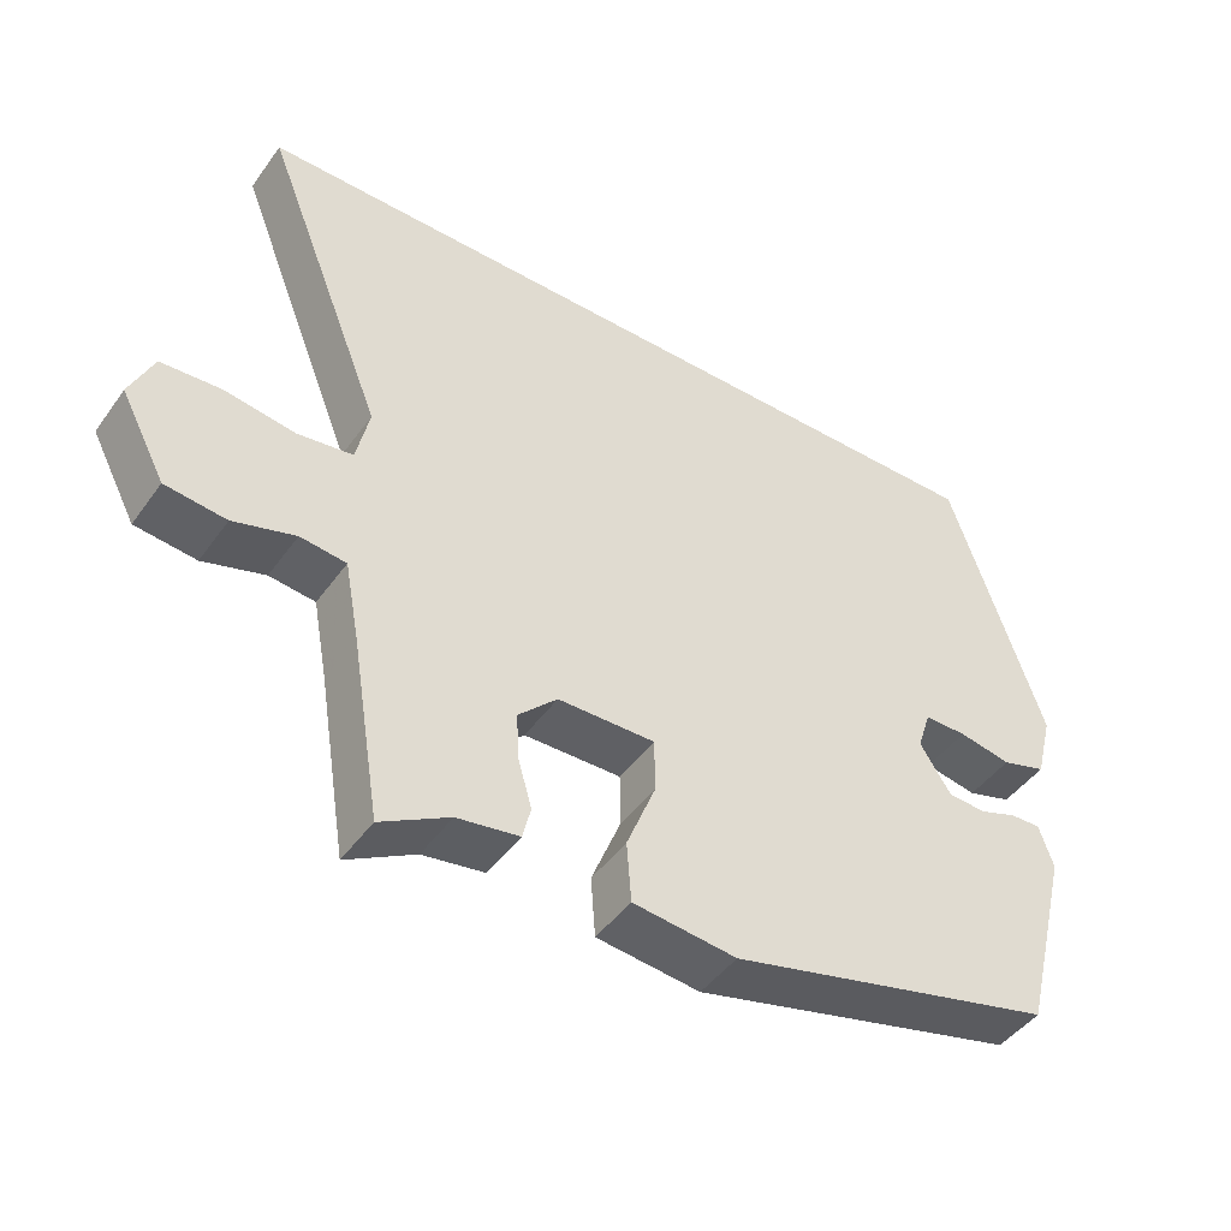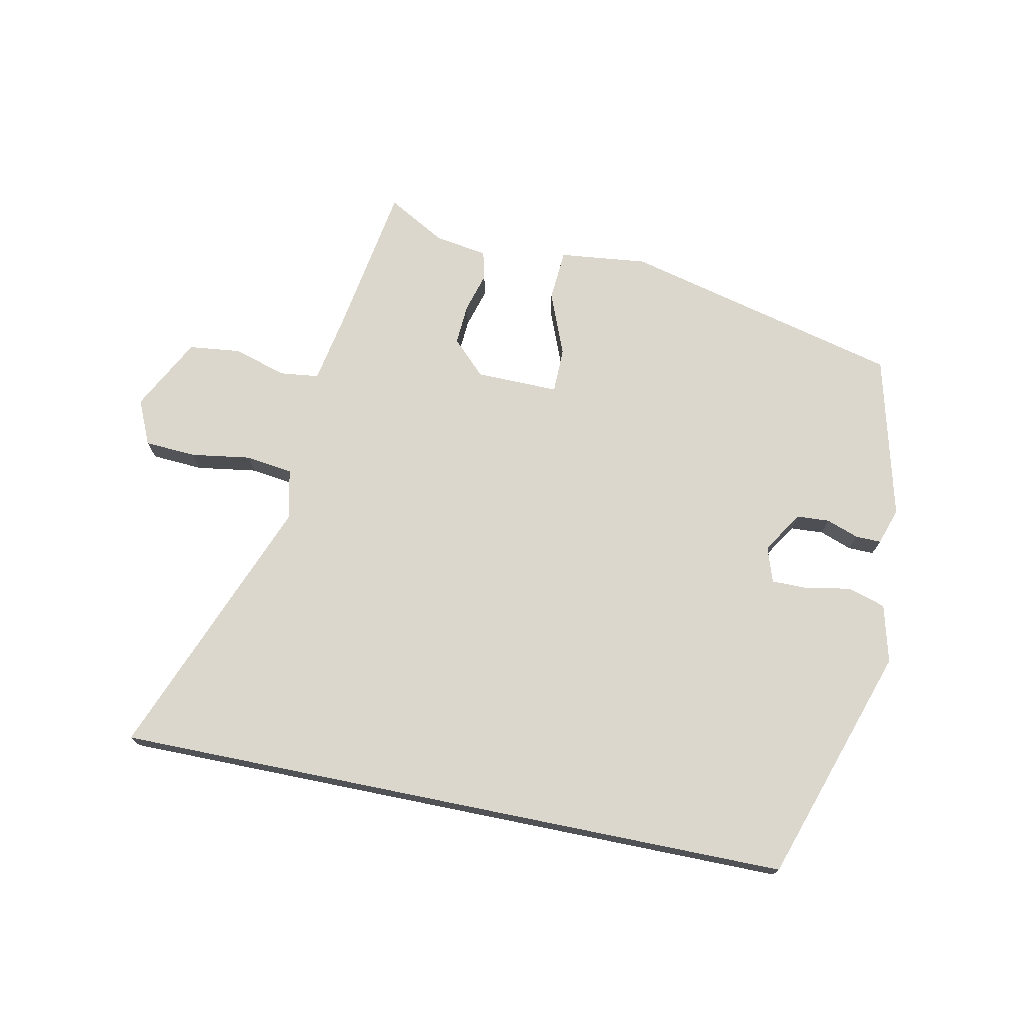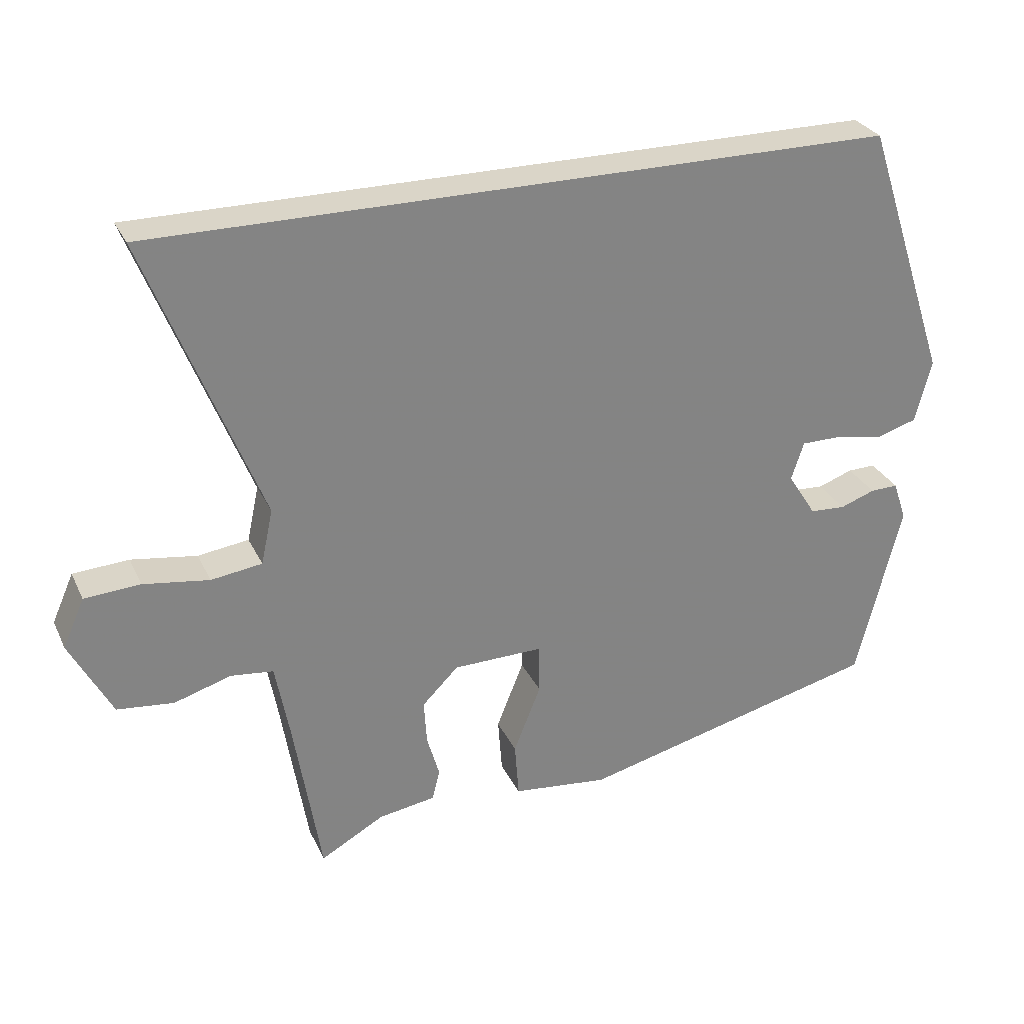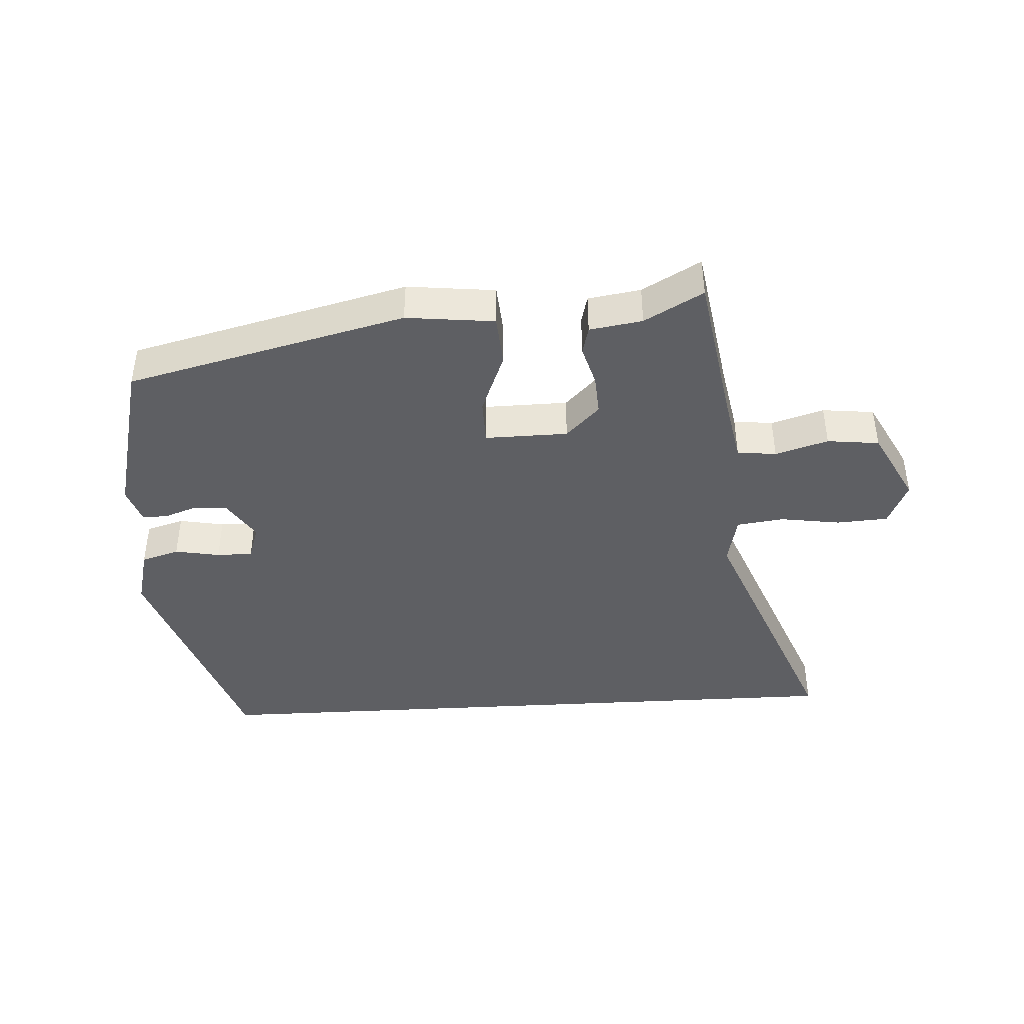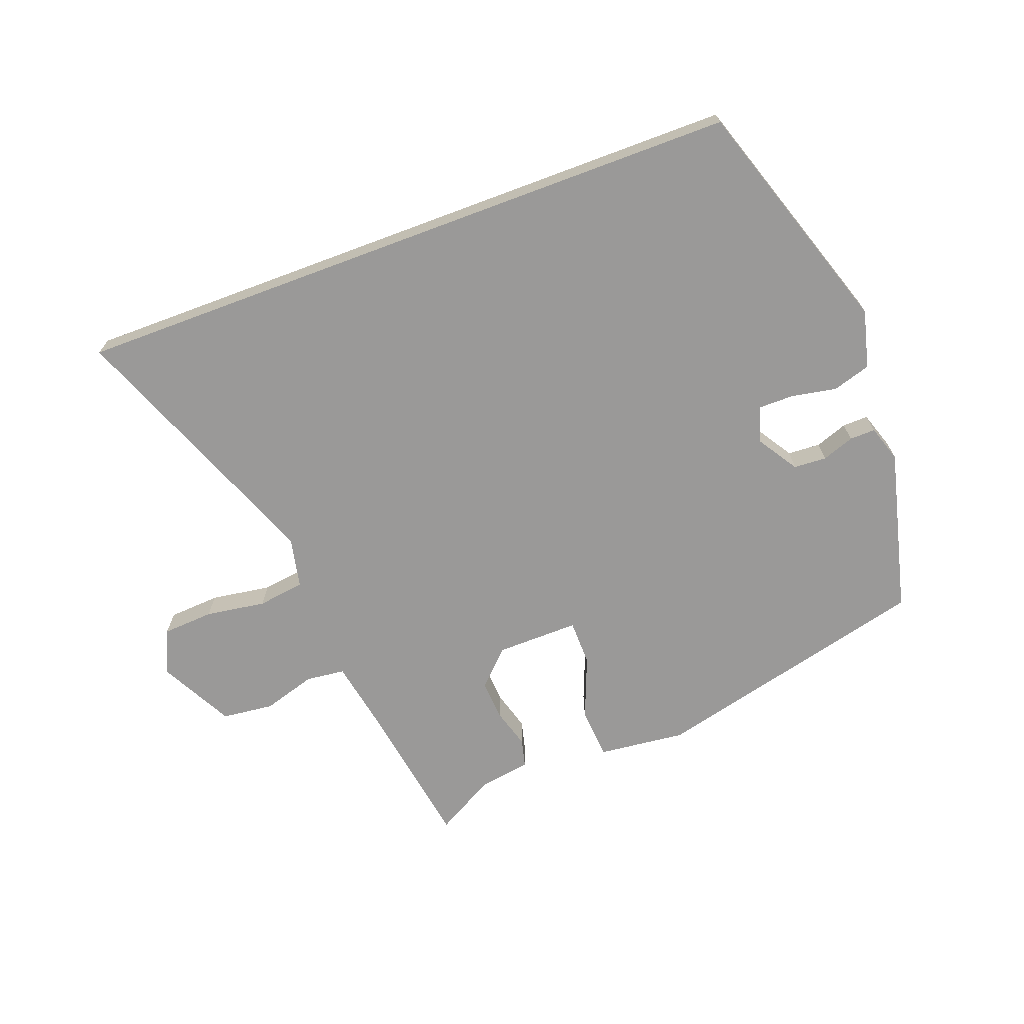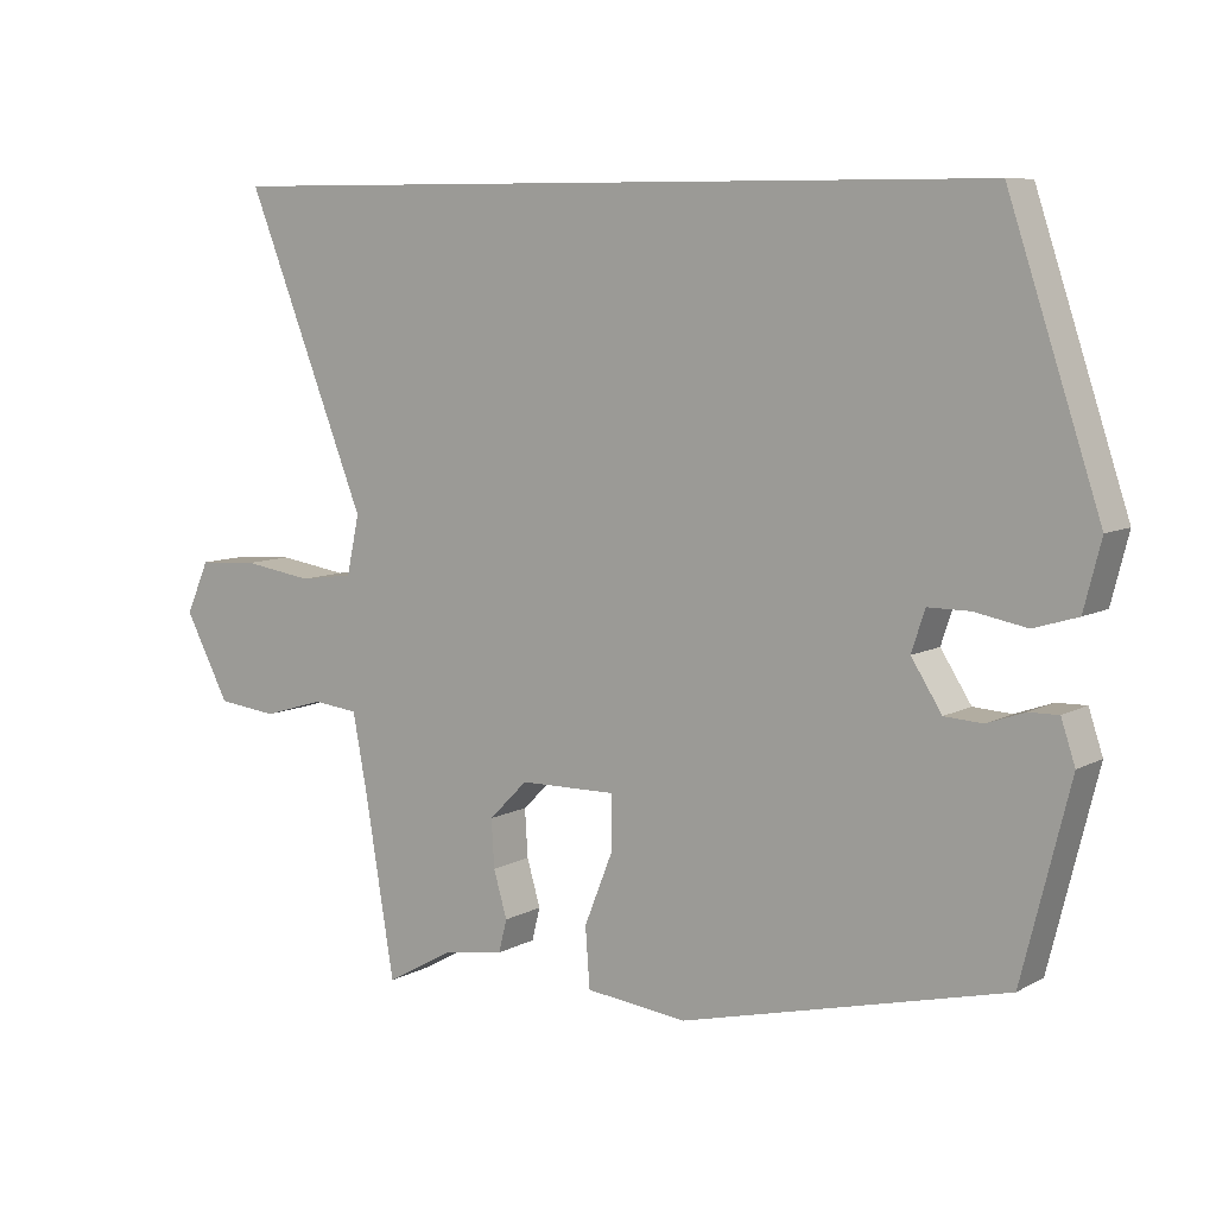
<metadata>
{"format":"obj","ext":"obj","renderer":"f3d","projection":"perspective","resolution":1024,"background":"white","views":[{"elev":-45.8,"azim":-33.6,"up":"+Z"},{"elev":73.1,"azim":11.5,"up":"+Y"},{"elev":29.1,"azim":-21.5,"up":"+Z"},{"elev":-41.9,"azim":-176.7,"up":"+Y"},{"elev":-69.1,"azim":20.5,"up":"+Y"},{"elev":8.2,"azim":34.8,"up":"+Z"}]}
</metadata>
<code>
v 0.452 0.07 -0.38
v 0.018 0.07 -0.488
v -0.119 0.07 -0.473
v -0.125 0.07 -0.393
v -0.086 0.07 -0.295
v -0.087 0.07 -0.224
v -0.216 0.07 -0.226
v -0.268 0.07 -0.278
v -0.264 0.07 -0.342
v -0.246 0.07 -0.404
v -0.257 0.07 -0.448
v -0.339 0.07 -0.461
v -0.43 0.07 -0.512
v -0.469 0.07 -0.274
v -0.489 0.07 -0.167
v -0.55 0.07 -0.16
v -0.632 0.07 -0.185
v -0.713 0.07 -0.176
v -0.773 0.07 -0.062
v -0.742 0.07 0.008
v -0.662 0.07 0.013
v -0.568 0.07 -0.001
v -0.495 0.07 0.009
v -0.478 0.07 0.088
v -0.641 0.07 0.5
v 0.418 0.07 0.5
v 0.541 0.07 0.131
v 0.518 0.07 0.041
v 0.459 0.07 0.023
v 0.389 0.07 0.036
v 0.333 0.07 0.036
v 0.315 0.07 -0.019
v 0.356 0.07 -0.083
v 0.407 0.07 -0.086
v 0.457 0.07 -0.068
v 0.497 0.07 -0.067
v 0.516 0.07 -0.124
v 0.452 0 -0.38
v 0.018 0 -0.488
v -0.119 0 -0.473
v -0.125 0 -0.393
v -0.086 0 -0.295
v -0.087 0 -0.224
v -0.216 0 -0.226
v -0.268 0 -0.278
v -0.264 0 -0.342
v -0.246 0 -0.404
v -0.257 0 -0.448
v -0.339 0 -0.461
v -0.43 0 -0.512
v -0.469 0 -0.274
v -0.489 0 -0.167
v -0.55 0 -0.16
v -0.632 0 -0.185
v -0.713 0 -0.176
v -0.773 0 -0.062
v -0.742 0 0.008
v -0.662 0 0.013
v -0.568 0 -0.001
v -0.495 0 0.009
v -0.478 0 0.088
v -0.641 0 0.5
v 0.418 0 0.5
v 0.541 0 0.131
v 0.518 0 0.041
v 0.459 0 0.023
v 0.389 0 0.036
v 0.333 0 0.036
v 0.315 0 -0.019
v 0.356 0 -0.083
v 0.407 0 -0.086
v 0.457 0 -0.068
v 0.497 0 -0.067
v 0.516 0 -0.124
f 34 35 36 37
f 33 34 37 1
f 32 33 1 2
f 31 32 2 3
f 27 28 29 30
f 27 30 31
f 24 25 26 27
f 23 24 27 31
f 22 23 31
f 19 20 21 22
f 16 17 18 19
f 15 16 19 22
f 12 13 14
f 12 14 15
f 9 10 11 12
f 8 9 12 15
f 7 8 15 22
f 31 3 4 5
f 31 5 6
f 6 7 22 31
f 74 73 72 71
f 38 74 71 70
f 39 38 70 69
f 40 39 69 68
f 67 66 65 64
f 68 67 64
f 64 63 62 61
f 68 64 61 60
f 68 60 59
f 59 58 57 56
f 56 55 54 53
f 59 56 53 52
f 51 50 49
f 52 51 49
f 49 48 47 46
f 52 49 46 45
f 59 52 45 44
f 42 41 40 68
f 43 42 68
f 68 59 44 43
f 1 38 39 2
f 2 39 40 3
f 3 40 41 4
f 4 41 42 5
f 5 42 43 6
f 6 43 44 7
f 7 44 45 8
f 8 45 46 9
f 9 46 47 10
f 10 47 48 11
f 11 48 49 12
f 12 49 50 13
f 13 50 51 14
f 14 51 52 15
f 15 52 53 16
f 16 53 54 17
f 17 54 55 18
f 18 55 56 19
f 19 56 57 20
f 20 57 58 21
f 21 58 59 22
f 22 59 60 23
f 23 60 61 24
f 24 61 62 25
f 25 62 63 26
f 26 63 64 27
f 27 64 65 28
f 28 65 66 29
f 29 66 67 30
f 30 67 68 31
f 31 68 69 32
f 32 69 70 33
f 33 70 71 34
f 34 71 72 35
f 35 72 73 36
f 36 73 74 37
f 37 74 38 1

</code>
